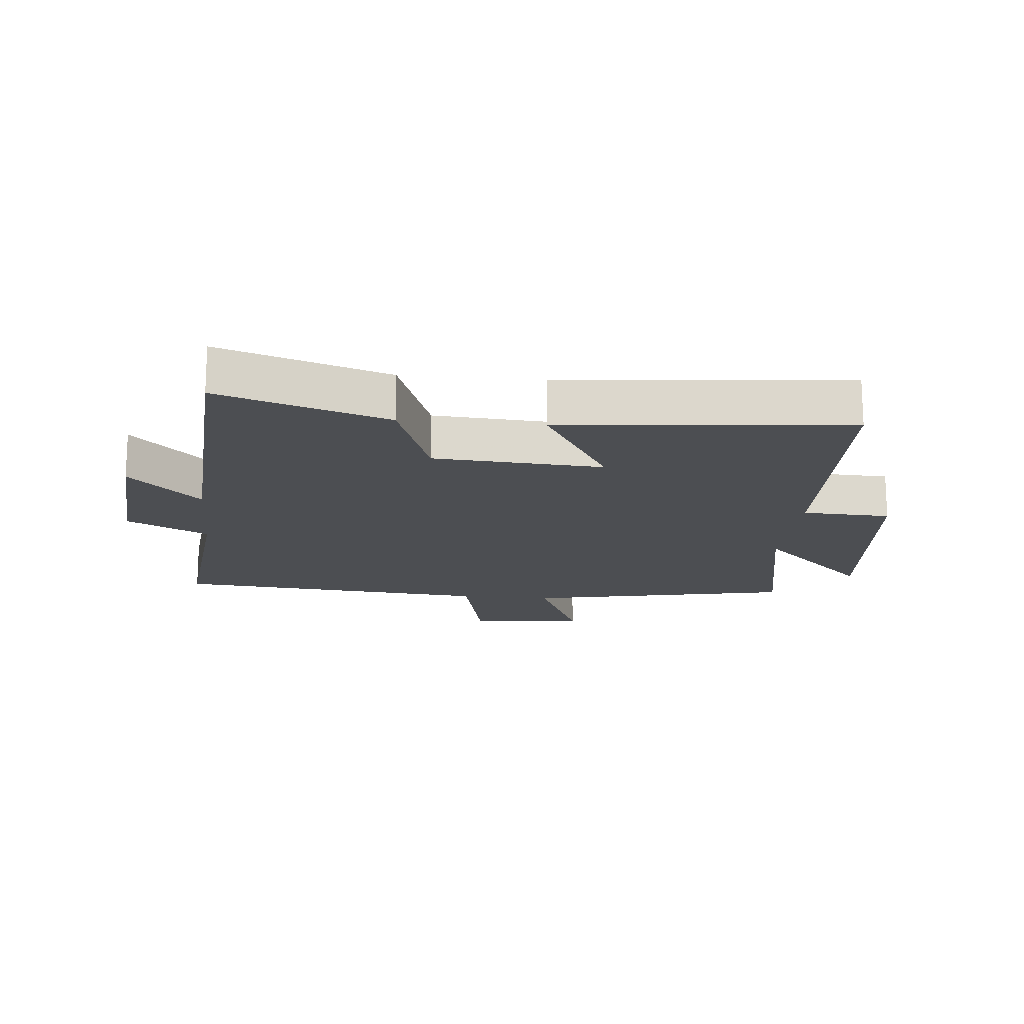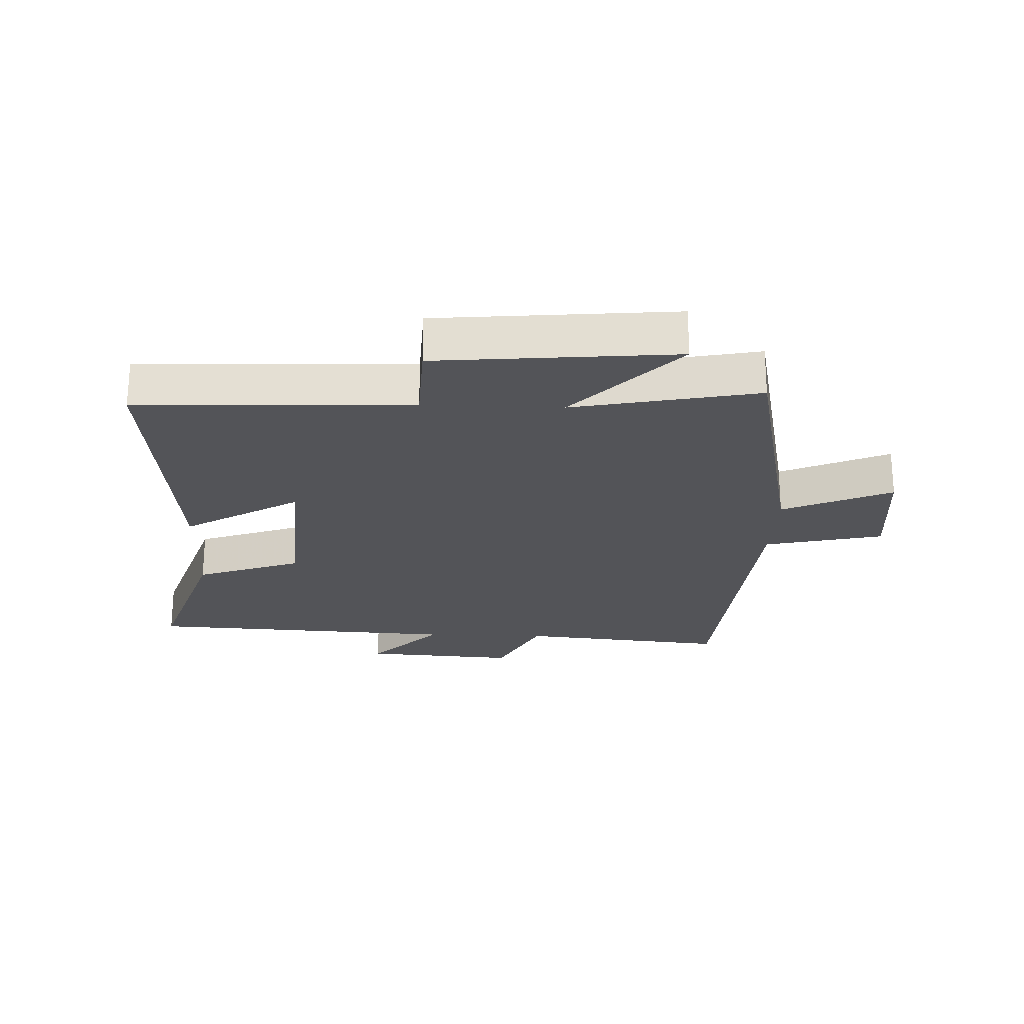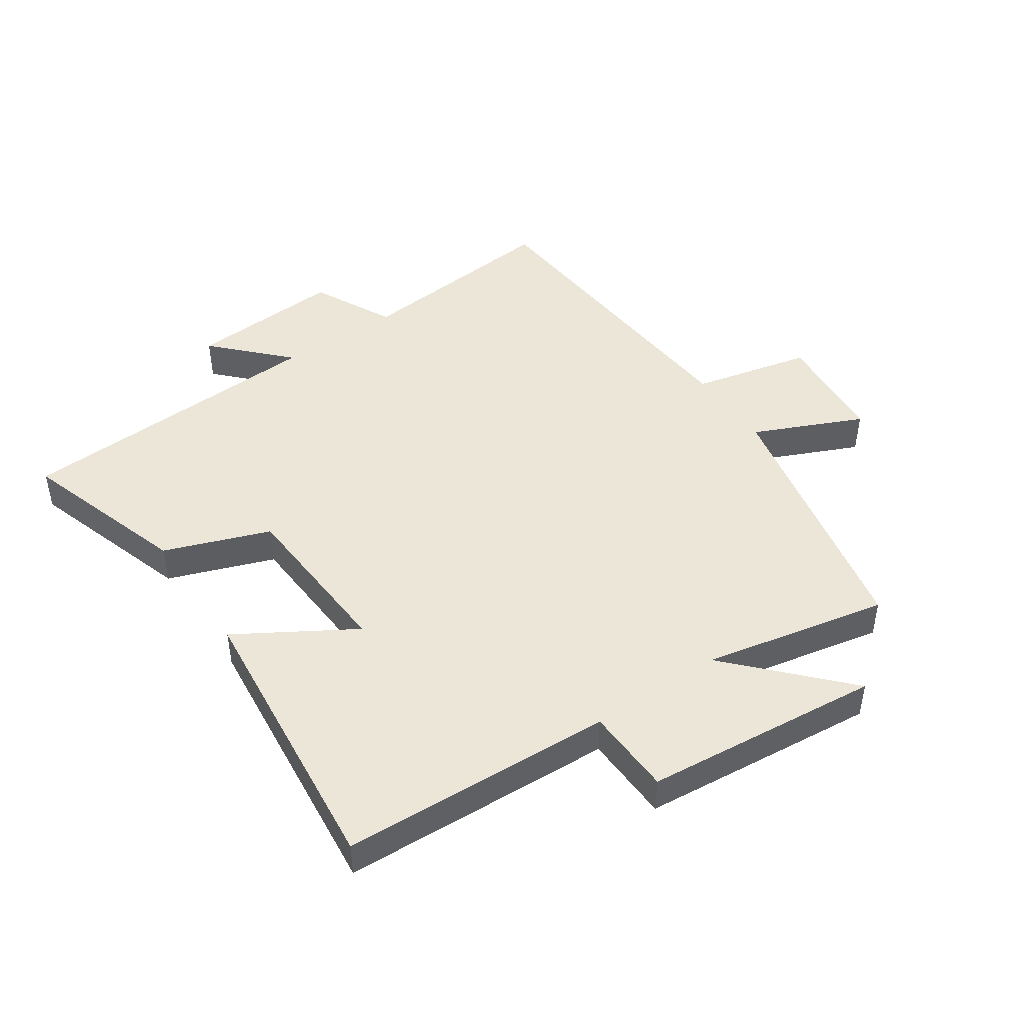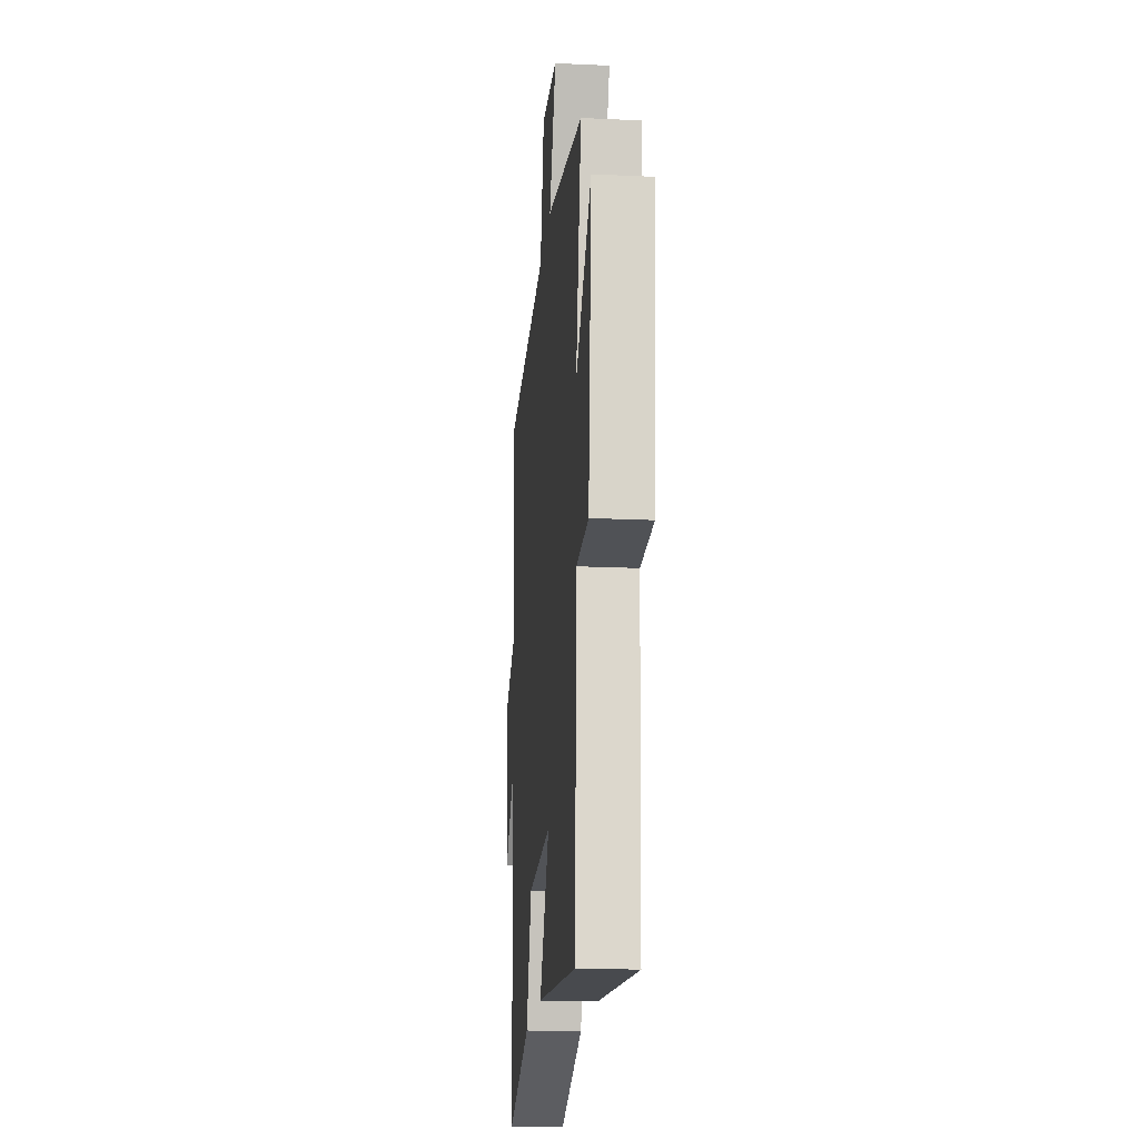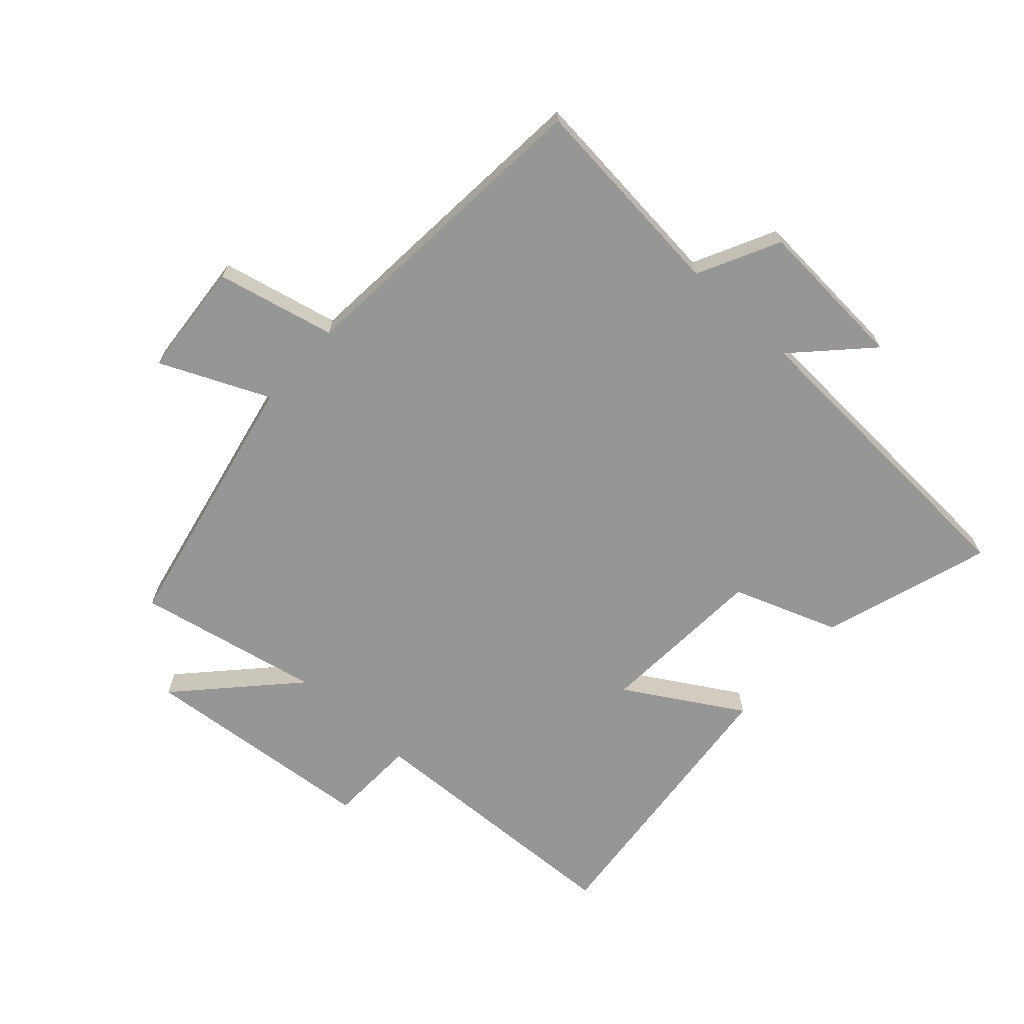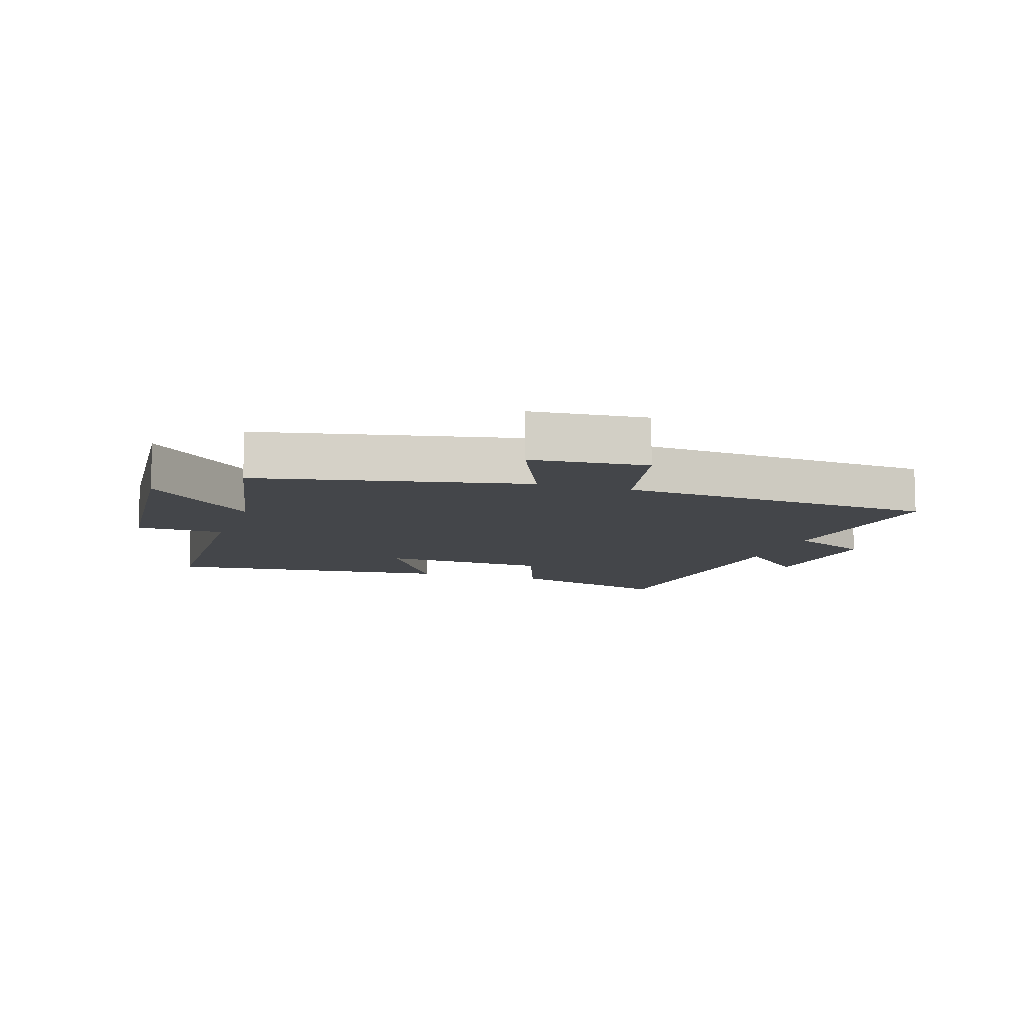
<metadata>
{"format":"obj","ext":"obj","renderer":"f3d","projection":"perspective","resolution":1024,"background":"white","views":[{"elev":-17.0,"azim":174.2,"up":"+Y"},{"elev":-23.6,"azim":-92.3,"up":"+Y"},{"elev":46.3,"azim":-124.2,"up":"+Y"},{"elev":-18.8,"azim":-95.1,"up":"+Z"},{"elev":-67.8,"azim":47.7,"up":"+Y"},{"elev":-9.6,"azim":-18.3,"up":"+Y"}]}
</metadata>
<code>
v -0.561 0.07 0.41
v -0.132 0.07 0.5
v -0.21 0.07 0.675
v -0.024 0.07 0.691
v 0.02 0.07 0.5
v 0.532 0.07 0.459
v 0.5 0.07 0.122
v 0.631 0.07 0.057
v 0.615 0.07 -0.191
v 0.5 0.07 -0.08
v 0.474 0.07 -0.587
v 0.203 0.07 -0.5
v 0.141 0.07 -0.33
v -0.131 0.07 -0.314
v -0.019 0.07 -0.5
v -0.481 0.07 -0.547
v -0.5 0.07 -0.107
v -0.642 0.07 -0.102
v -0.678 0.07 0.28
v -0.5 0.07 0.113
v -0.561 0 0.41
v -0.132 0 0.5
v -0.21 0 0.675
v -0.024 0 0.691
v 0.02 0 0.5
v 0.532 0 0.459
v 0.5 0 0.122
v 0.631 0 0.057
v 0.615 0 -0.191
v 0.5 0 -0.08
v 0.474 0 -0.587
v 0.203 0 -0.5
v 0.141 0 -0.33
v -0.131 0 -0.314
v -0.019 0 -0.5
v -0.481 0 -0.547
v -0.5 0 -0.107
v -0.642 0 -0.102
v -0.678 0 0.28
v -0.5 0 0.113
f 17 18 19 20
f 15 16 17 20
f 14 15 20
f 13 14 20 1
f 10 11 12 13
f 10 13 1 2
f 7 8 9 10
f 7 10 2 3
f 5 6 7
f 5 7 3
f 3 4 5
f 40 39 38 37
f 40 37 36 35
f 40 35 34
f 21 40 34 33
f 33 32 31 30
f 22 21 33 30
f 30 29 28 27
f 23 22 30 27
f 27 26 25
f 23 27 25
f 25 24 23
f 1 21 22 2
f 2 22 23 3
f 3 23 24 4
f 4 24 25 5
f 5 25 26 6
f 6 26 27 7
f 7 27 28 8
f 8 28 29 9
f 9 29 30 10
f 10 30 31 11
f 11 31 32 12
f 12 32 33 13
f 13 33 34 14
f 14 34 35 15
f 15 35 36 16
f 16 36 37 17
f 17 37 38 18
f 18 38 39 19
f 19 39 40 20
f 20 40 21 1

</code>
